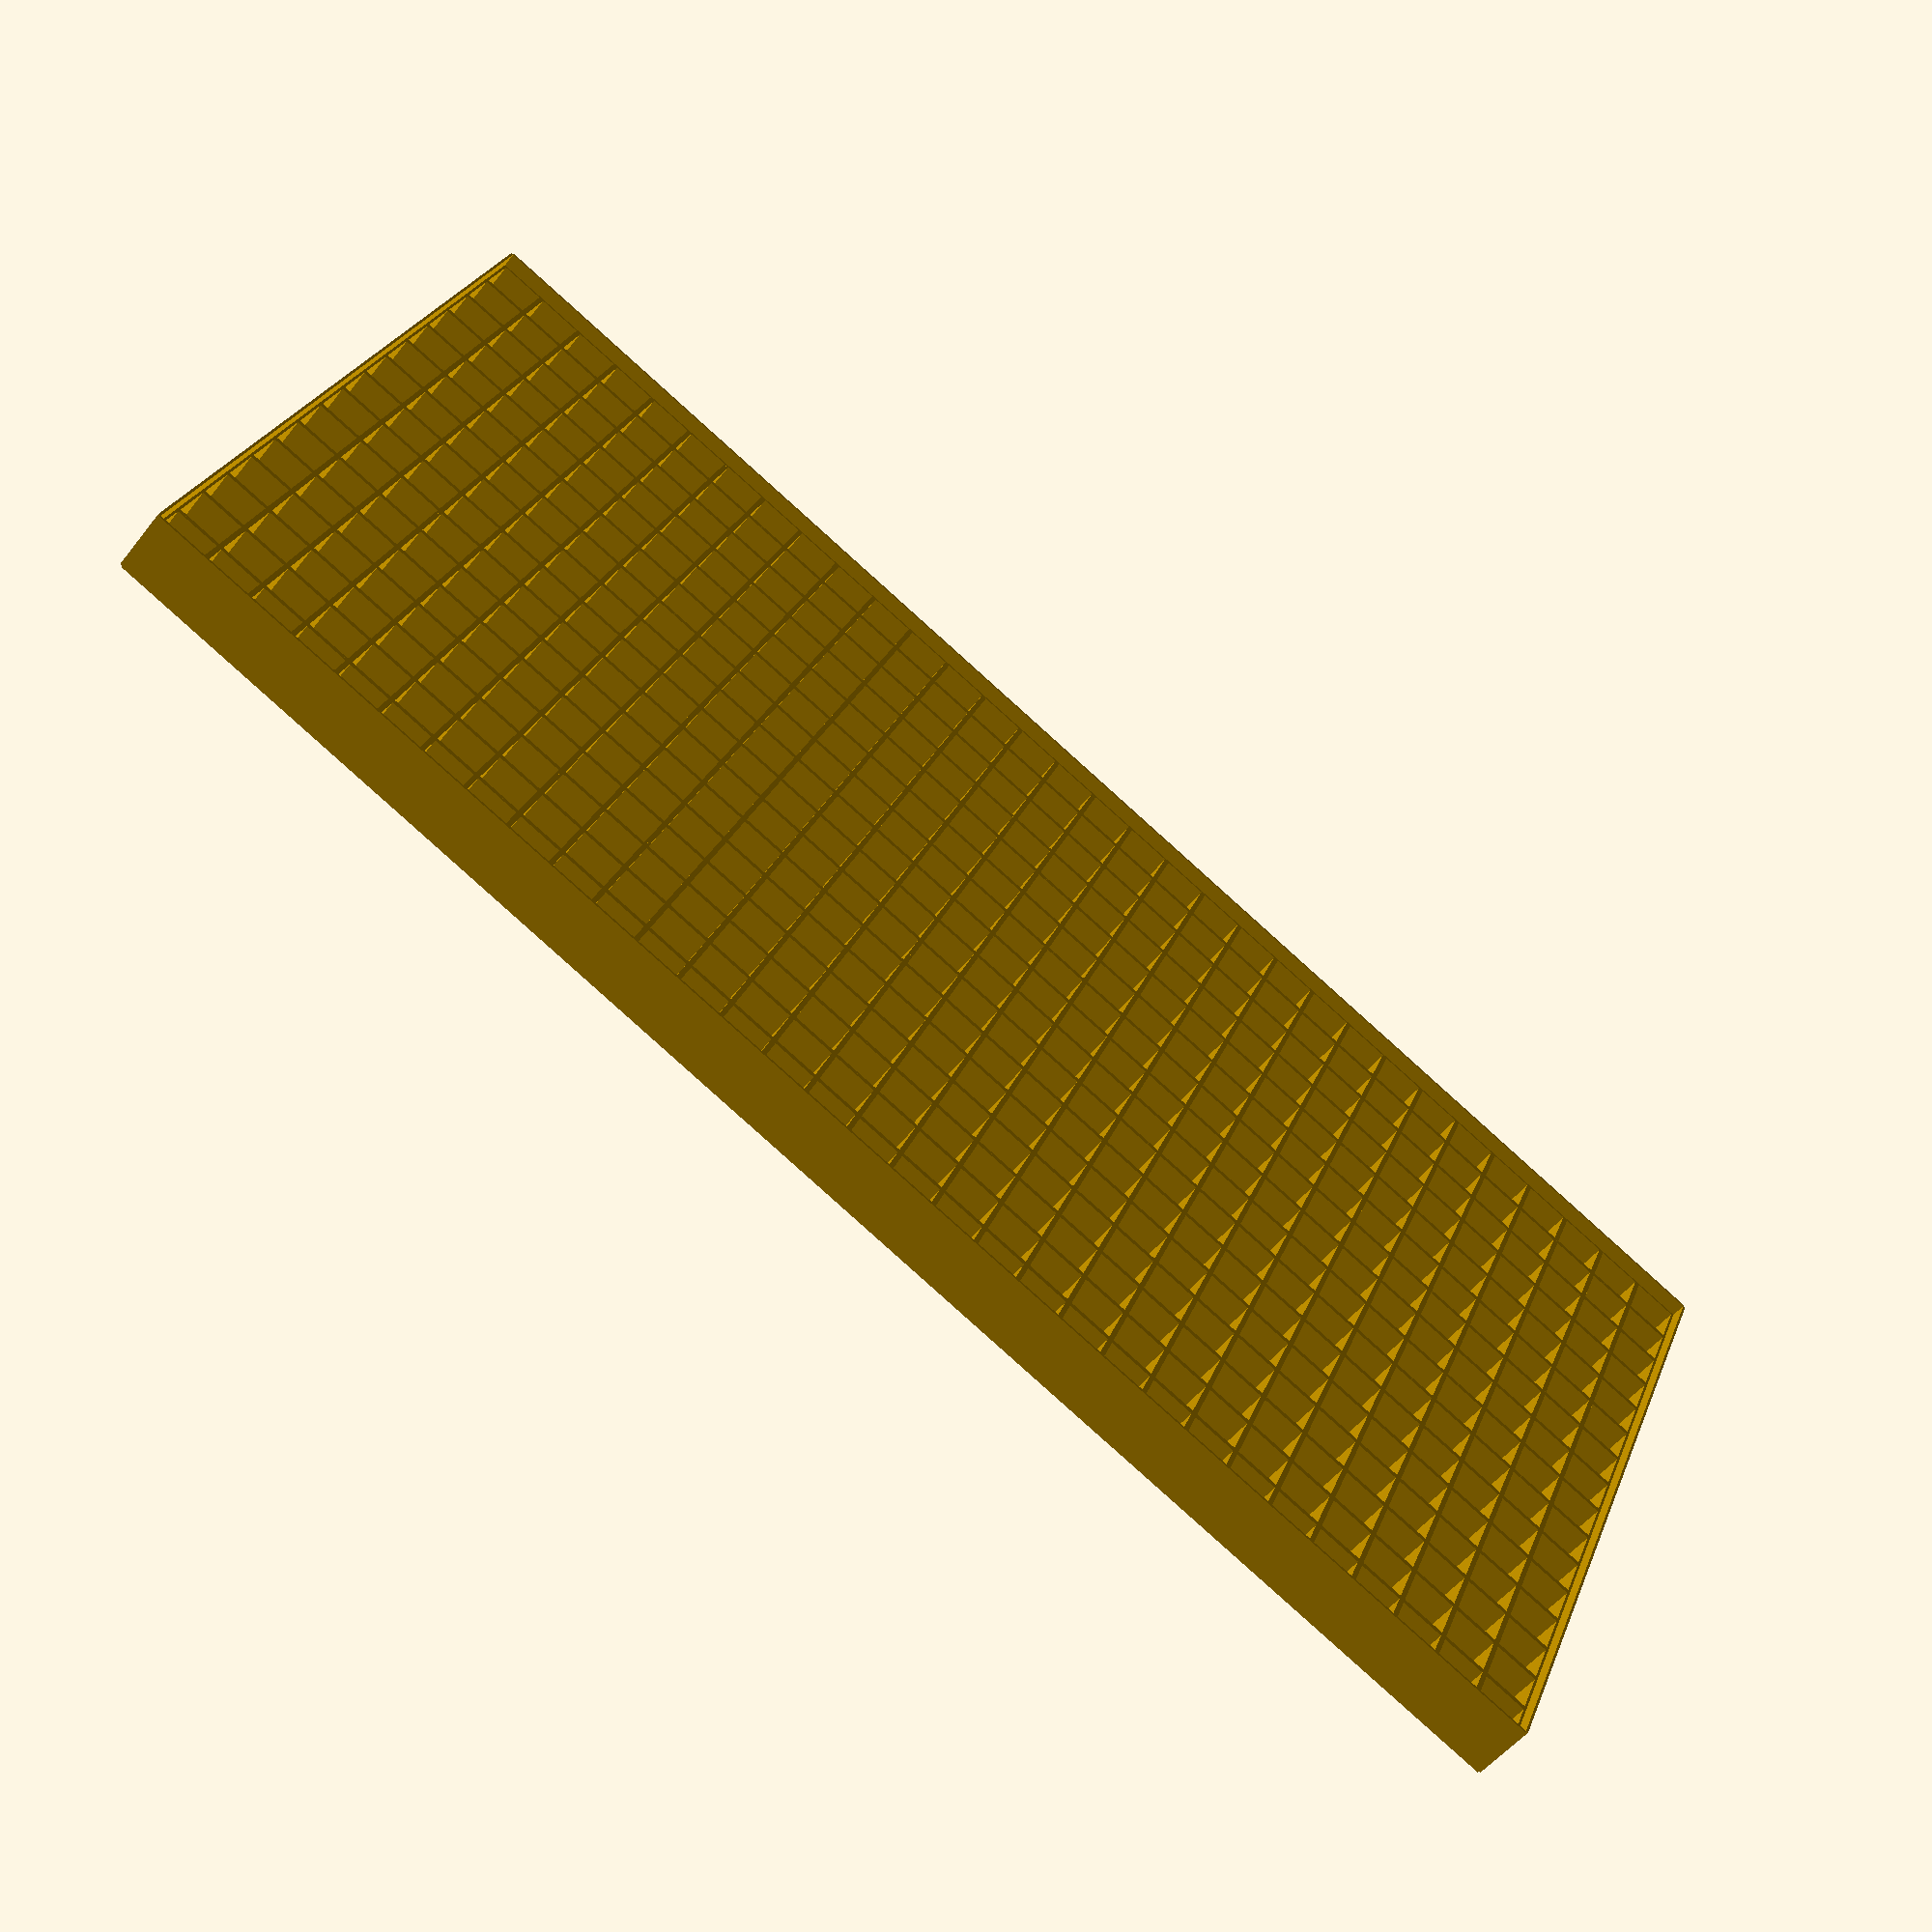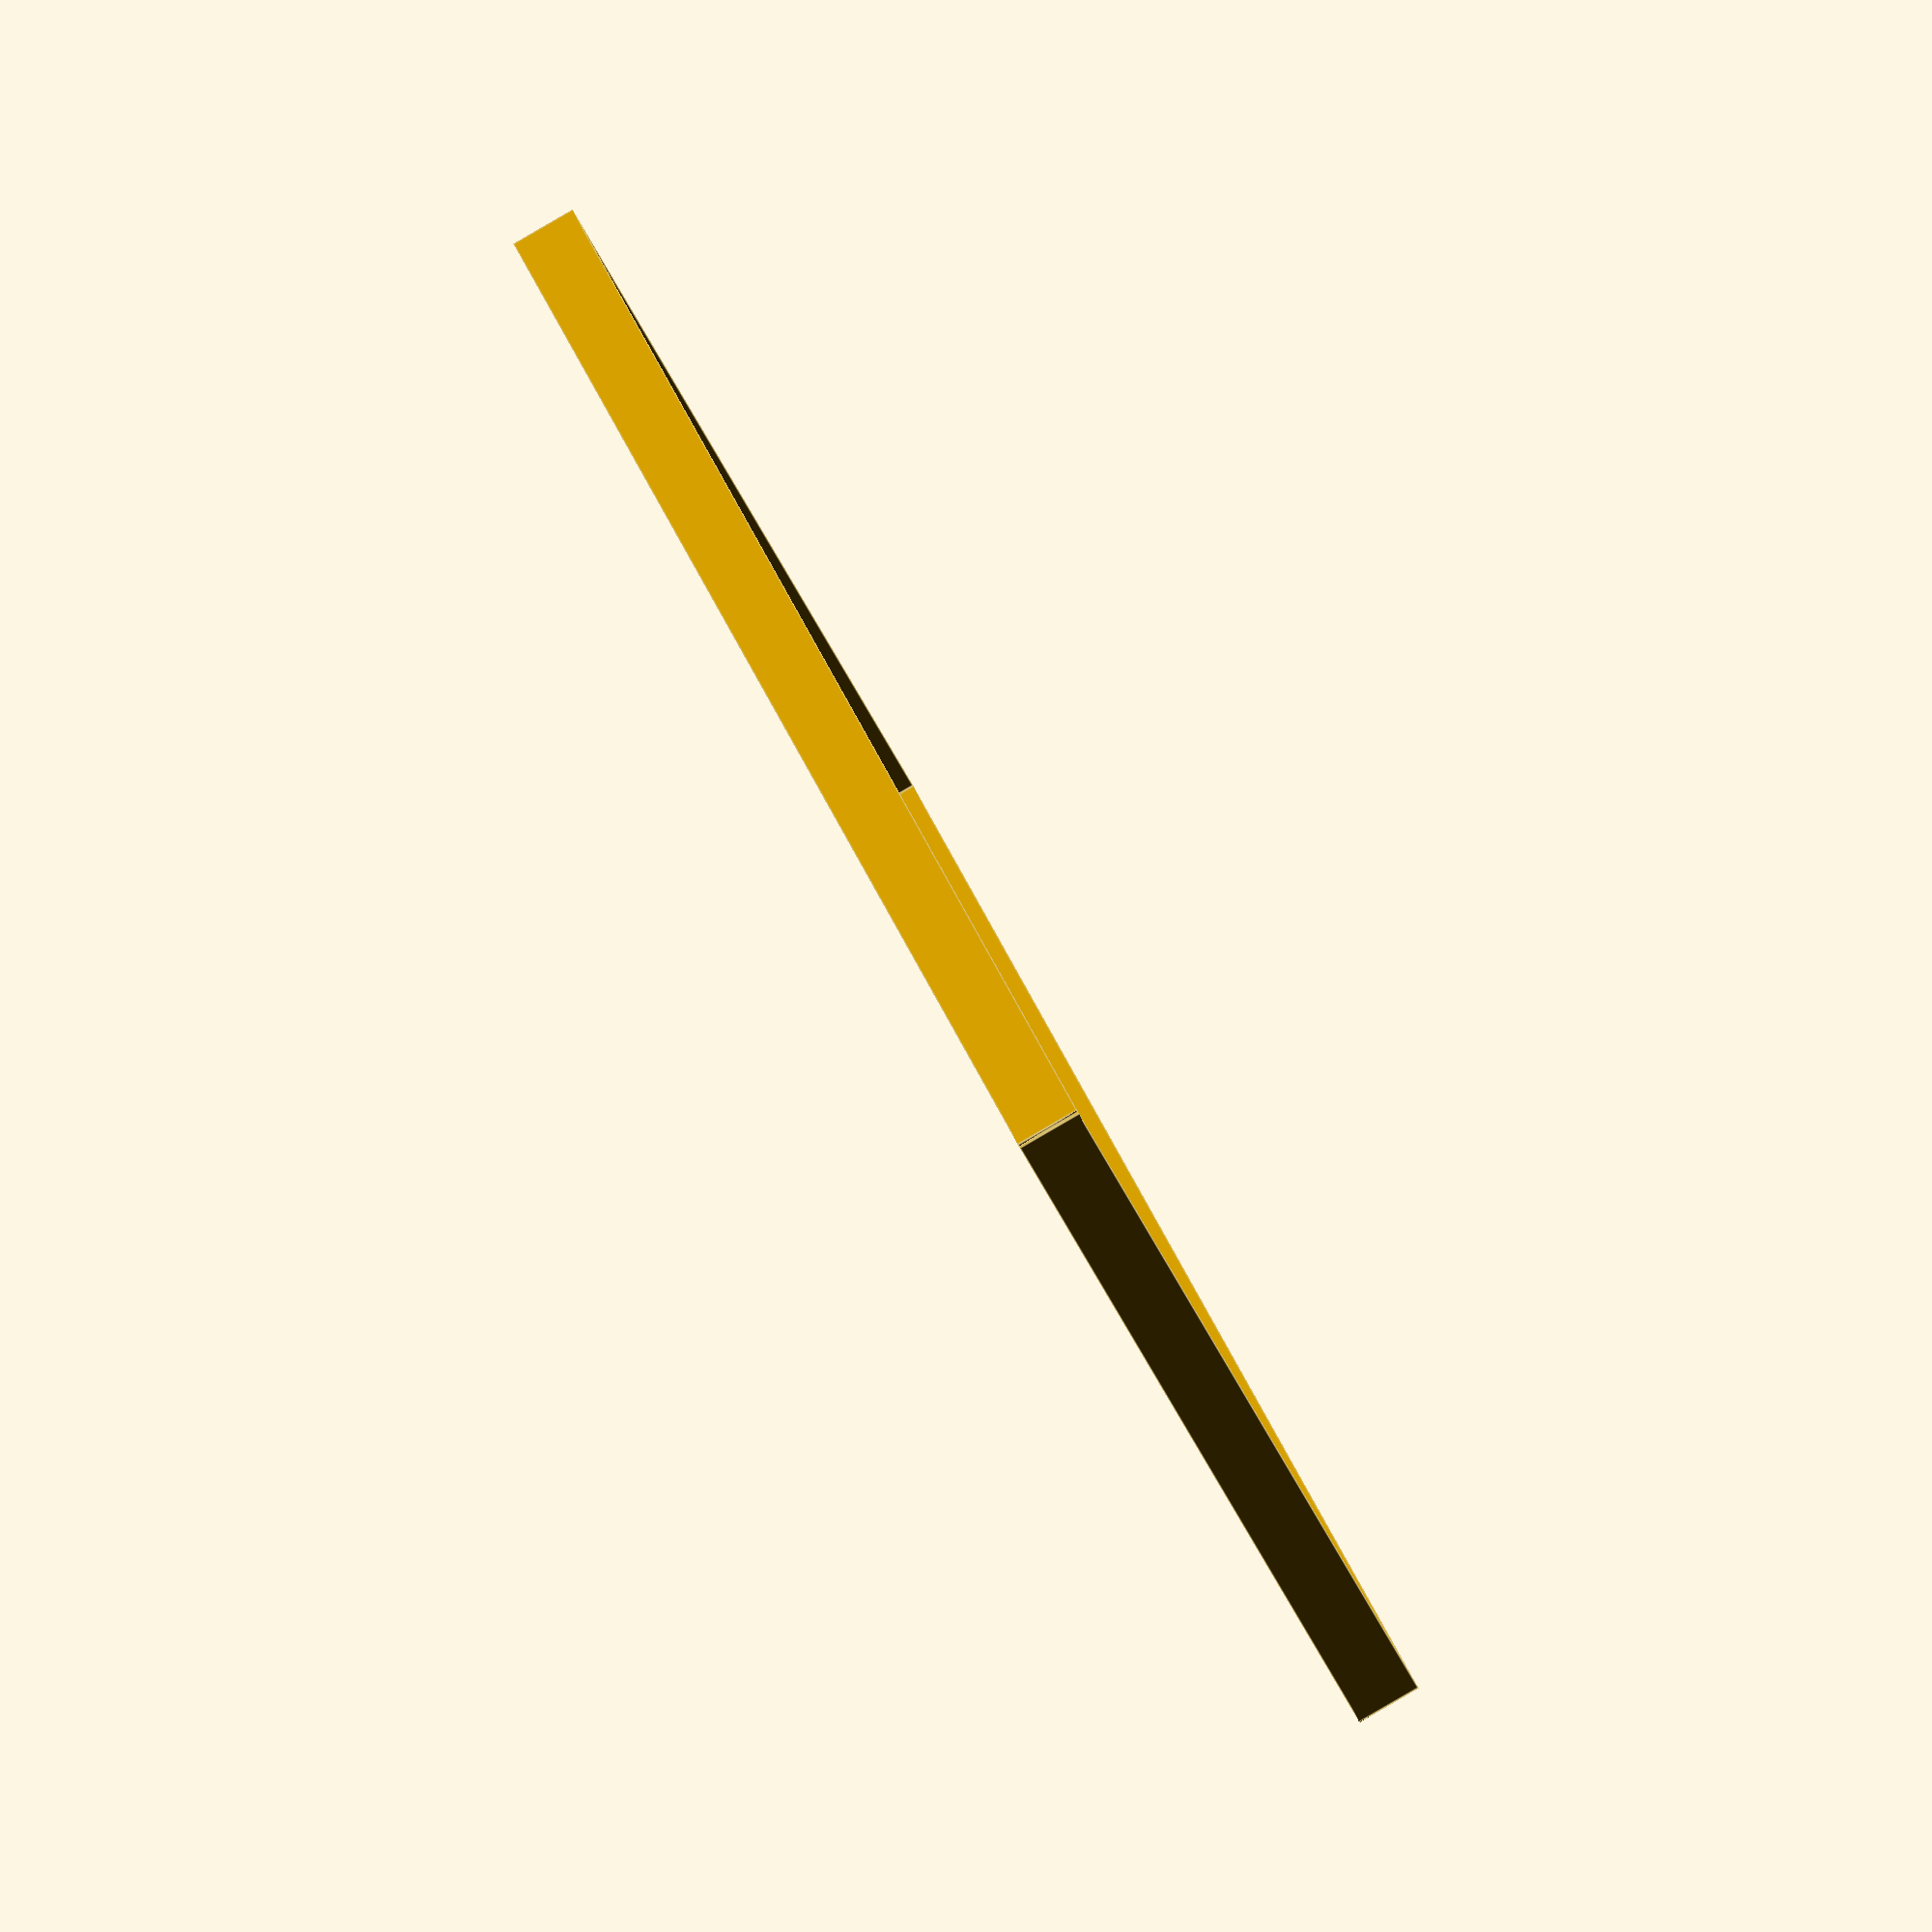
<openscad>
// spacer grid for led matrix panels

raster_num_x        = 32;   // number of x pixels
raster_num_y        = 16;   // number of x pixels
raster_size         = 8;    // raster size if matrix

strut_width         = 0.8;  // width of the struts
strut_height        = 8;    // hight of the struts/matrix
strutBorder_height  = 10.4; // hight of the struts/matrix

borderStrut = true;


rotate ([0, 0, 0])


// Panel
color("black", alpha = 0.6) { 
    //translate ([0, 0, -10])
    //cube (size=[raster_size*raster_num_x, raster_size*raster_num_y, 10]);
}

// Glas
color("blue", alpha = 0.2) { 
    //translate ([0, 0, strut_height])
    //cube (size=[raster_size*raster_num_x, raster_size*raster_num_y, 3]);
}


for (i = [0:raster_num_y]) {
    if (borderStrut || i != 0 ) {
        translate ([0, raster_size * i - (strut_width/2), 0])
        cube (size=[raster_size*raster_num_x, 
                    strut_width/2, 
                    i==0 ? strutBorder_height : strut_height]);
    }

    if (borderStrut || i != raster_num_y) {
        translate ([0, raster_size * i , 0])
        cube (size=[raster_size*raster_num_x, 
                    strut_width/2, 
                    i==raster_num_y ? strutBorder_height : strut_height]);
    }    
}

for (i = [0:raster_num_x]) {
    if (borderStrut || i != 0) {
        translate ([raster_size * i - (strut_width/2), 0, 0])
        cube (size=[strut_width/2, 
                    raster_size*raster_num_y, 
                    i==0 ? strutBorder_height : strut_height]);
    }
    
    if (borderStrut || i != raster_num_x) {
        translate ([raster_size * i , 0, 0])
        cube (size=[strut_width/2, 
                    raster_size*raster_num_y, 
                    i==raster_num_x ? strutBorder_height : strut_height]);
    }    
}

/*
for (i = [0:window_num_y]) {
    rotate ([0, 270, 0])
    translate ([0, (window_size + strut_size) * i, 0])
    cube (size=[window_num_y * (window_size + strut_size) + strut_size, strut_size, strut_size]);
}
*/



/*
for (i = [0:window_num_x]) {
    rotate ([0, 0, 90])
    translate ([0, 0, (window_size + strut_size) * i])
    cube (size=[window_num_x * (window_size + strut_size), strut_size, strut_size]);
}


for (i = [0:window_num_y]) {
    rotate ([0, 270, 0])
    translate ([0, (window_size + strut_size) * i, 0])
    cube (size=[window_num_y * (window_size + strut_size) + strut_size, strut_size, strut_size]);
}

*/
</openscad>
<views>
elev=231.1 azim=22.0 roll=216.6 proj=p view=wireframe
elev=88.7 azim=53.4 roll=300.1 proj=o view=edges
</views>
